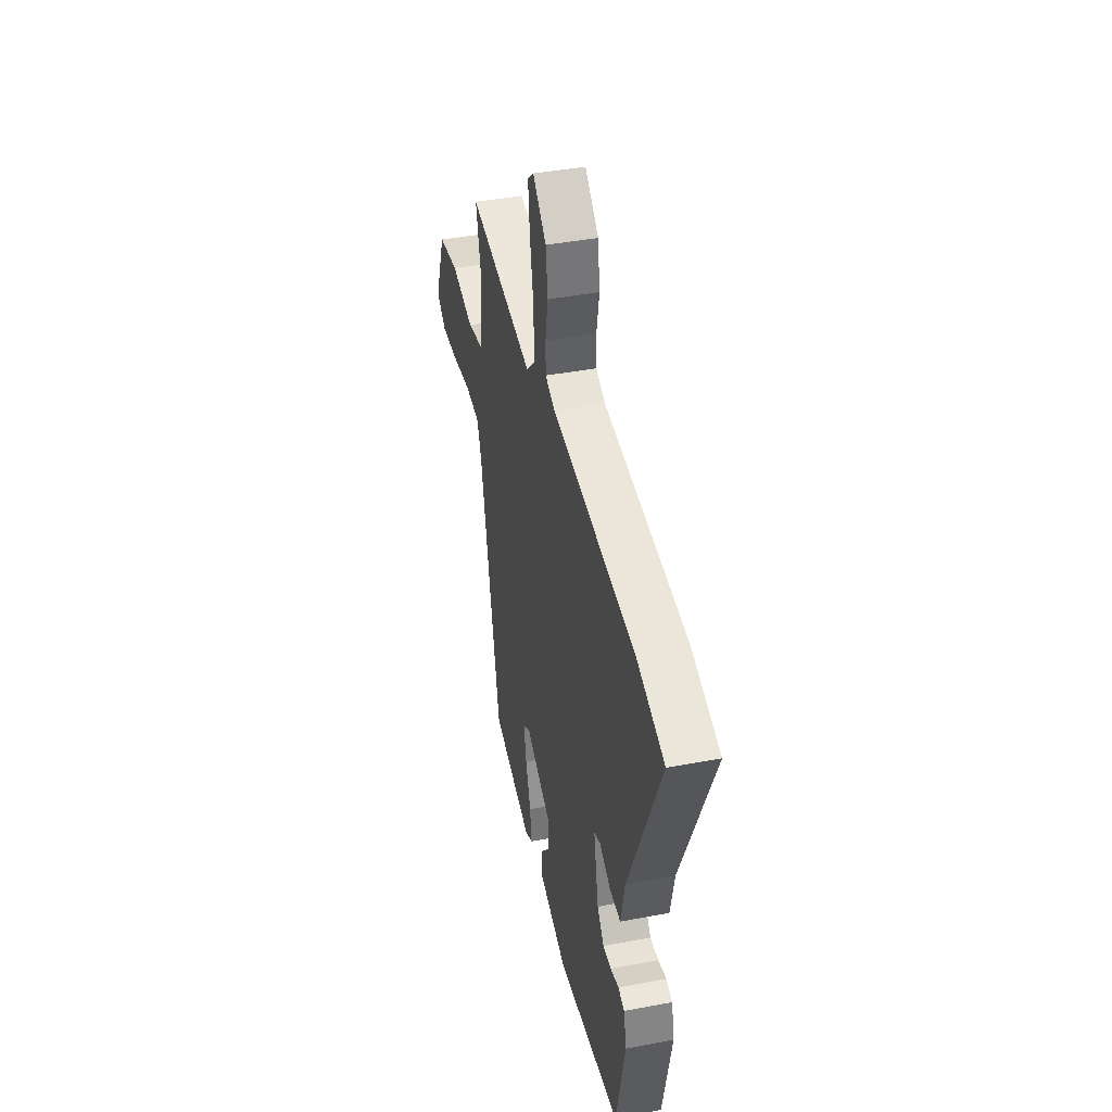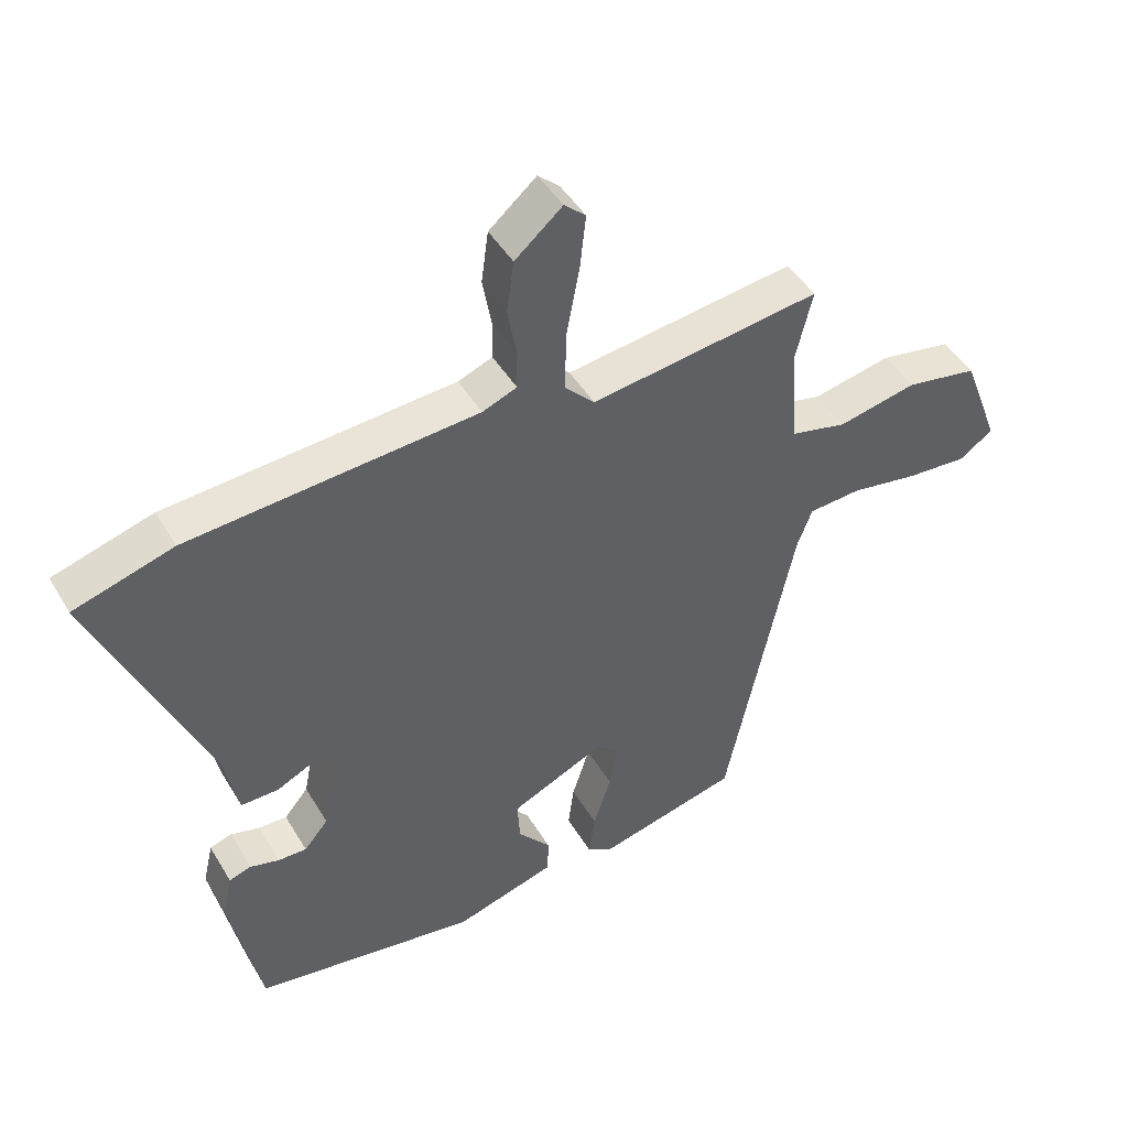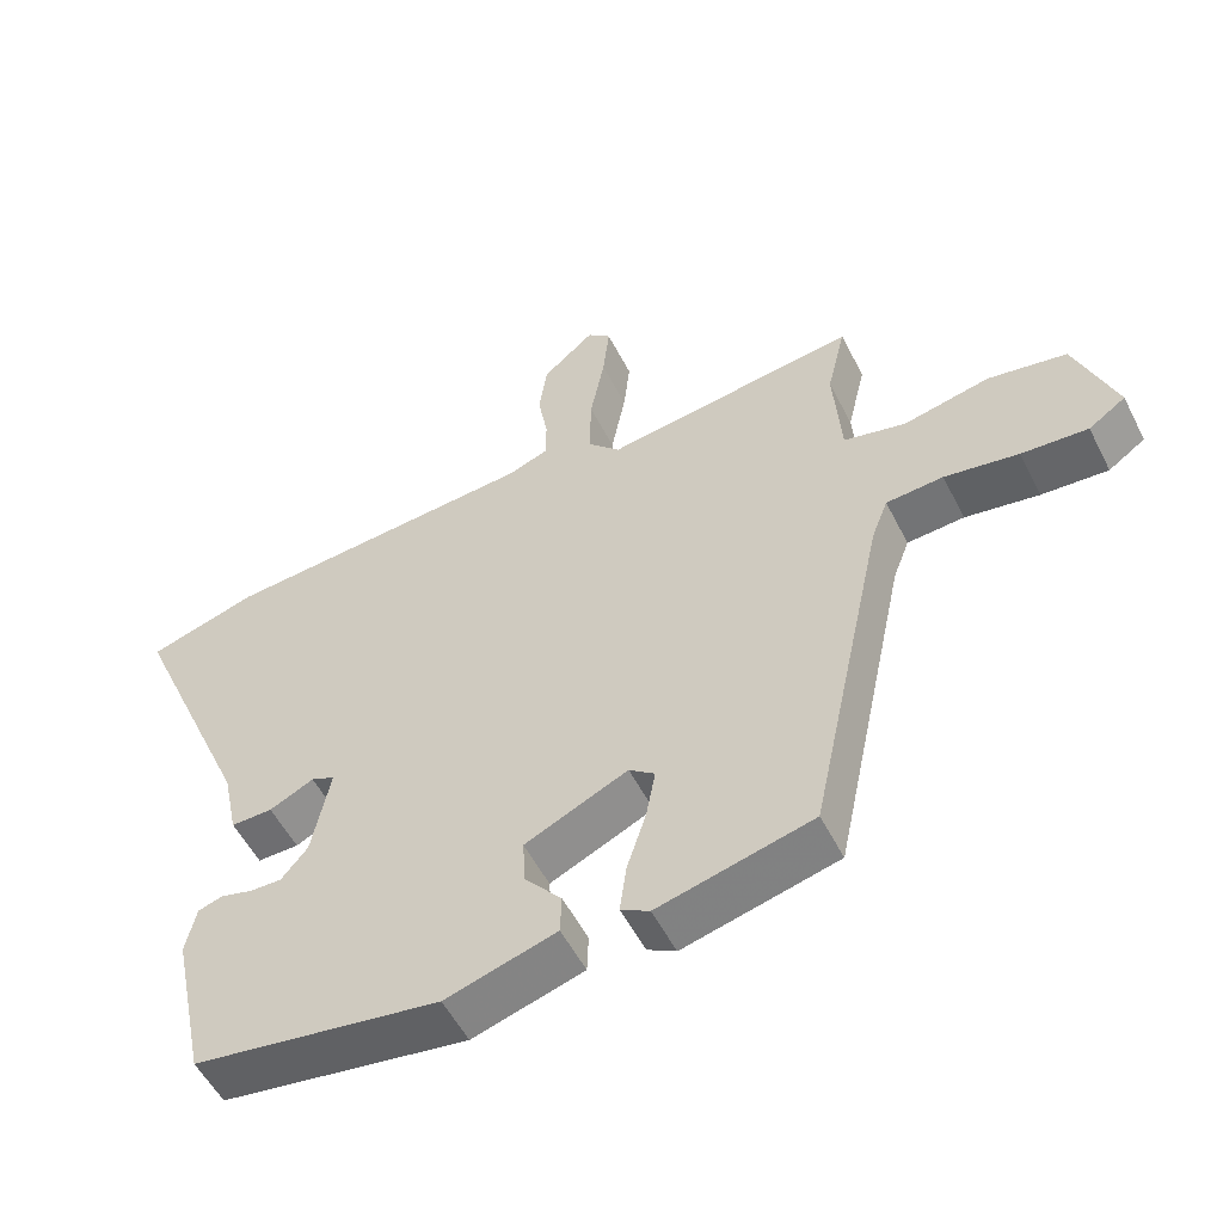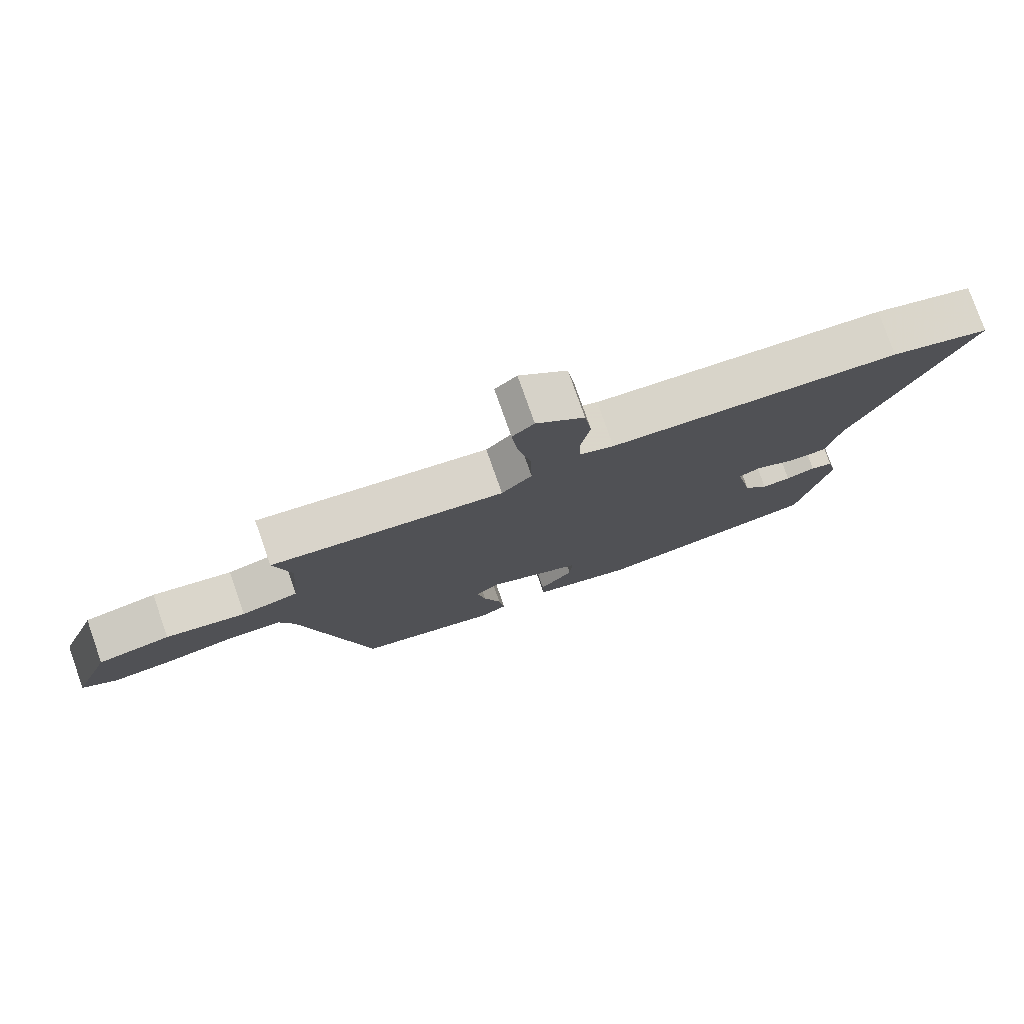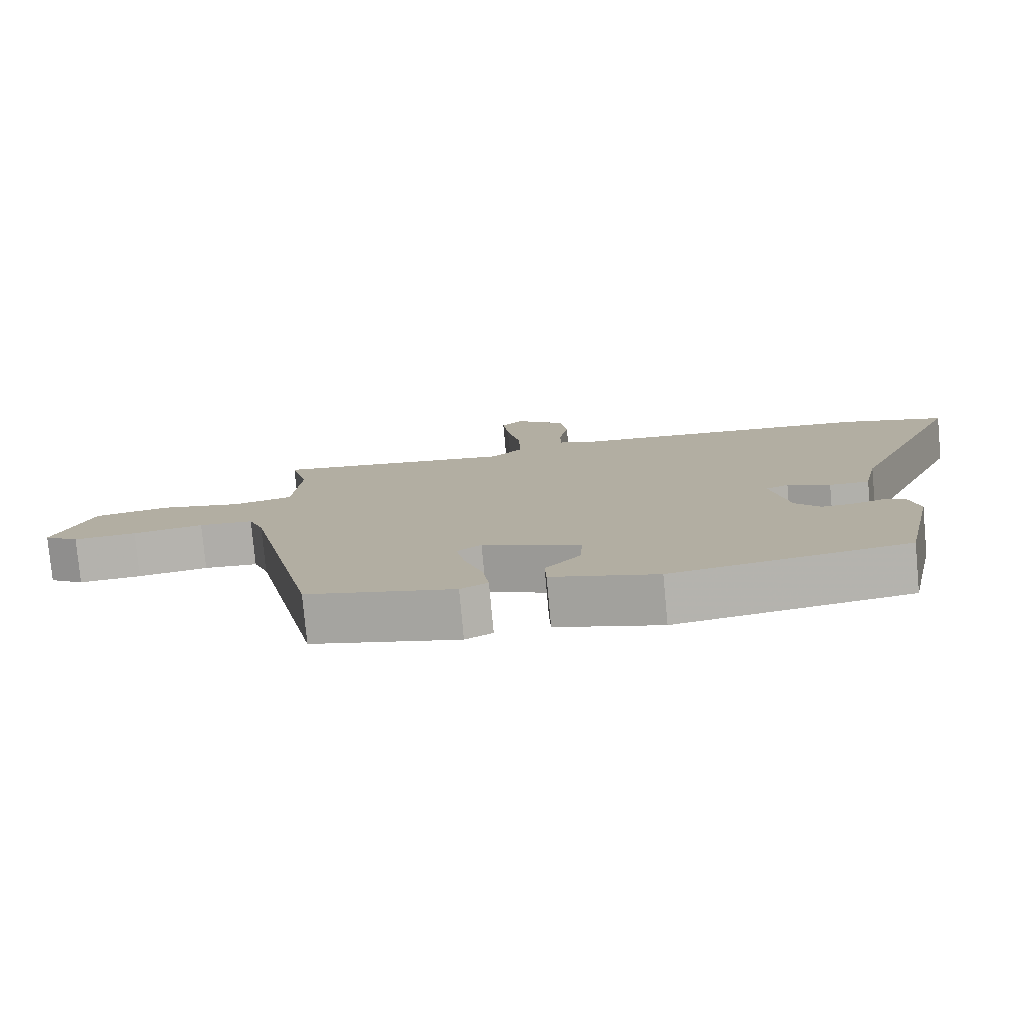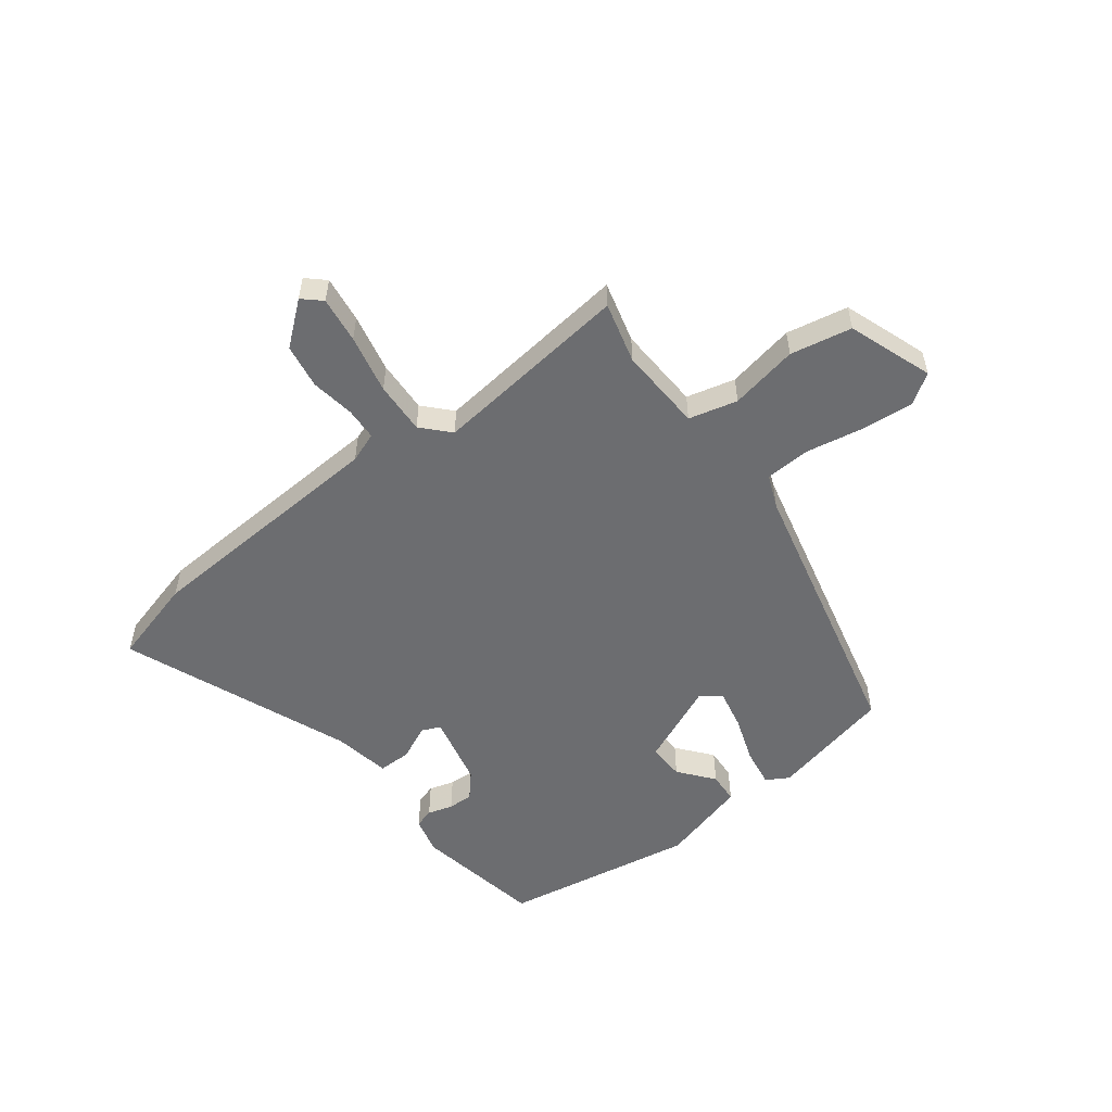
<metadata>
{"format":"obj","ext":"obj","renderer":"f3d","projection":"perspective","resolution":1024,"background":"white","views":[{"elev":41.6,"azim":-102.9,"up":"+Z"},{"elev":45.5,"azim":-29.1,"up":"+Z"},{"elev":-53.9,"azim":26.6,"up":"+Z"},{"elev":78.0,"azim":160.6,"up":"+Z"},{"elev":-78.7,"azim":-174.7,"up":"+Z"},{"elev":-54.0,"azim":36.0,"up":"+Y"}]}
</metadata>
<code>
v -0.452 0.07 -0.492
v -0.5 0.07 -0.265
v -0.485 0.07 -0.199
v -0.451 0.07 -0.188
v -0.406 0.07 -0.2
v -0.362 0.07 -0.201
v -0.325 0.07 -0.157
v -0.299 0.07 -0.028
v -0.332 0.07 -0.014
v -0.394 0.07 -0.044
v -0.452 0.07 -0.045
v -0.473 0.07 0.055
v -0.645 0.07 0.456
v -0.492 0.07 0.502
v -0.047 0.07 0.537
v 0.006 0.07 0.558
v 0.007 0.07 0.616
v -0.007 0.07 0.694
v 0.004 0.07 0.773
v 0.077 0.07 0.836
v 0.11 0.07 0.807
v 0.101 0.07 0.724
v 0.081 0.07 0.619
v 0.079 0.07 0.526
v 0.125 0.07 0.479
v 0.479 0.07 0.528
v 0.453 0.07 0.419
v 0.464 0.07 0.268
v 0.551 0.07 0.248
v 0.672 0.07 0.274
v 0.782 0.07 0.255
v 0.839 0.07 0.106
v 0.787 0.07 0.07
v 0.694 0.07 0.076
v 0.59 0.07 0.093
v 0.51 0.07 0.087
v 0.487 0.07 0.027
v 0.381 0.07 -0.469
v 0.165 0.07 -0.523
v 0.125 0.07 -0.501
v 0.134 0.07 -0.433
v 0.161 0.07 -0.349
v 0.174 0.07 -0.279
v 0.138 0.07 -0.252
v -0.006 0.07 -0.318
v -0.002 0.07 -0.383
v 0.049 0.07 -0.443
v 0.047 0.07 -0.498
v -0.108 0.07 -0.544
v -0.452 0 -0.492
v -0.5 0 -0.265
v -0.485 0 -0.199
v -0.451 0 -0.188
v -0.406 0 -0.2
v -0.362 0 -0.201
v -0.325 0 -0.157
v -0.299 0 -0.028
v -0.332 0 -0.014
v -0.394 0 -0.044
v -0.452 0 -0.045
v -0.473 0 0.055
v -0.645 0 0.456
v -0.492 0 0.502
v -0.047 0 0.537
v 0.006 0 0.558
v 0.007 0 0.616
v -0.007 0 0.694
v 0.004 0 0.773
v 0.077 0 0.836
v 0.11 0 0.807
v 0.101 0 0.724
v 0.081 0 0.619
v 0.079 0 0.526
v 0.125 0 0.479
v 0.479 0 0.528
v 0.453 0 0.419
v 0.464 0 0.268
v 0.551 0 0.248
v 0.672 0 0.274
v 0.782 0 0.255
v 0.839 0 0.106
v 0.787 0 0.07
v 0.694 0 0.076
v 0.59 0 0.093
v 0.51 0 0.087
v 0.487 0 0.027
v 0.381 0 -0.469
v 0.165 0 -0.523
v 0.125 0 -0.501
v 0.134 0 -0.433
v 0.161 0 -0.349
v 0.174 0 -0.279
v 0.138 0 -0.252
v -0.006 0 -0.318
v -0.002 0 -0.383
v 0.049 0 -0.443
v 0.047 0 -0.498
v -0.108 0 -0.544
f 3 4 5
f 2 3 5
f 1 2 5
f 49 1 5
f 48 49 5
f 47 48 5
f 46 47 5
f 45 46 5 6
f 44 45 6 7
f 40 41 42
f 39 40 42
f 38 39 42
f 37 38 42
f 36 37 42 43
f 33 34 35
f 32 33 35
f 31 32 35
f 30 31 35
f 29 30 35
f 28 29 35 36
f 25 26 27
f 25 27 28
f 21 22 23
f 20 21 23
f 19 20 23
f 18 19 23
f 17 18 23
f 16 17 23 24
f 15 16 24 25
f 25 28 36
f 15 25 36
f 14 15 36
f 13 14 36
f 12 13 36
f 44 7 8
f 36 43 44
f 36 44 8
f 12 36 8 9
f 9 10 11 12
f 54 53 52
f 54 52 51
f 54 51 50
f 54 50 98
f 54 98 97
f 54 97 96
f 54 96 95
f 55 54 95 94
f 56 55 94 93
f 91 90 89
f 91 89 88
f 91 88 87
f 91 87 86
f 92 91 86 85
f 84 83 82
f 84 82 81
f 84 81 80
f 84 80 79
f 84 79 78
f 85 84 78 77
f 76 75 74
f 77 76 74
f 72 71 70
f 72 70 69
f 72 69 68
f 72 68 67
f 72 67 66
f 73 72 66 65
f 74 73 65 64
f 85 77 74
f 85 74 64
f 85 64 63
f 85 63 62
f 85 62 61
f 57 56 93
f 93 92 85
f 57 93 85
f 58 57 85 61
f 61 60 59 58
f 1 50 51 2
f 2 51 52 3
f 3 52 53 4
f 4 53 54 5
f 5 54 55 6
f 6 55 56 7
f 7 56 57 8
f 8 57 58 9
f 9 58 59 10
f 10 59 60 11
f 11 60 61 12
f 12 61 62 13
f 13 62 63 14
f 14 63 64 15
f 15 64 65 16
f 16 65 66 17
f 17 66 67 18
f 18 67 68 19
f 19 68 69 20
f 20 69 70 21
f 21 70 71 22
f 22 71 72 23
f 23 72 73 24
f 24 73 74 25
f 25 74 75 26
f 26 75 76 27
f 27 76 77 28
f 28 77 78 29
f 29 78 79 30
f 30 79 80 31
f 31 80 81 32
f 32 81 82 33
f 33 82 83 34
f 34 83 84 35
f 35 84 85 36
f 36 85 86 37
f 37 86 87 38
f 38 87 88 39
f 39 88 89 40
f 40 89 90 41
f 41 90 91 42
f 42 91 92 43
f 43 92 93 44
f 44 93 94 45
f 45 94 95 46
f 46 95 96 47
f 47 96 97 48
f 48 97 98 49
f 49 98 50 1

</code>
